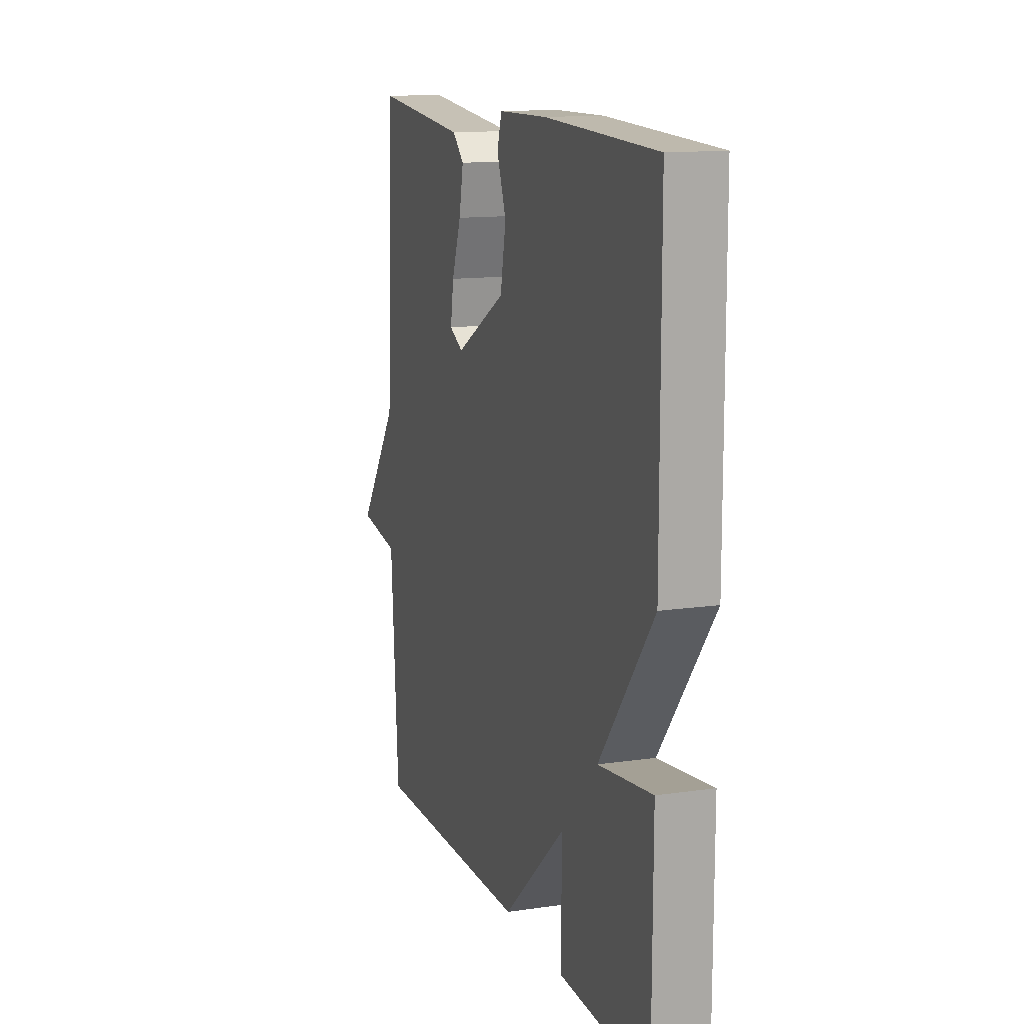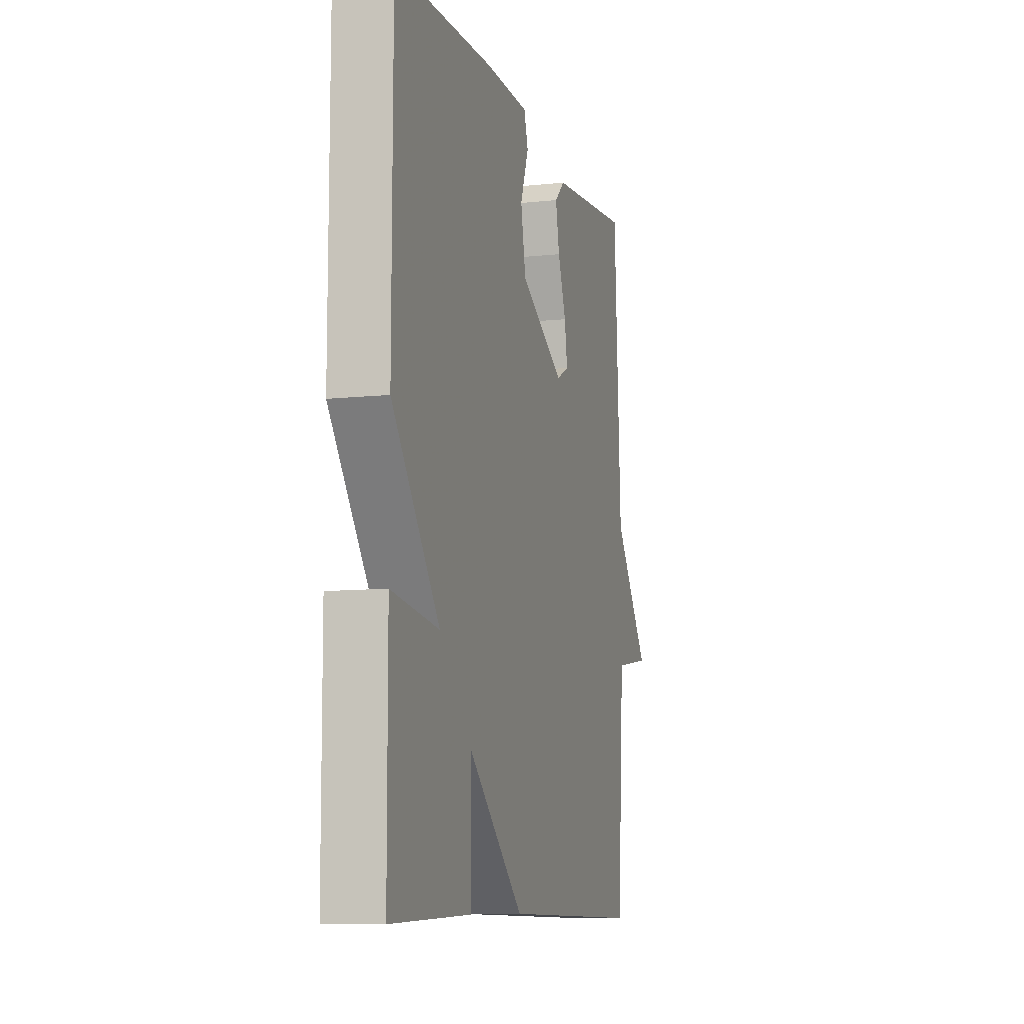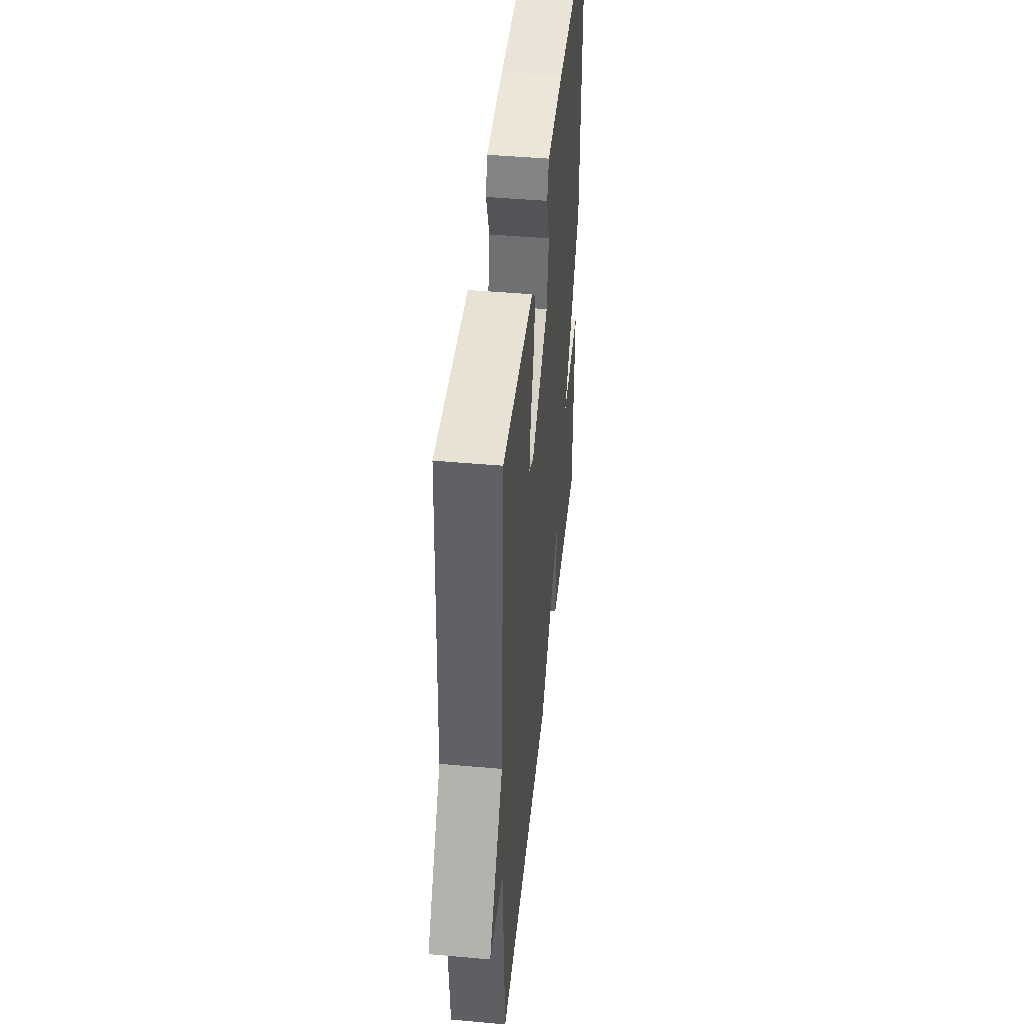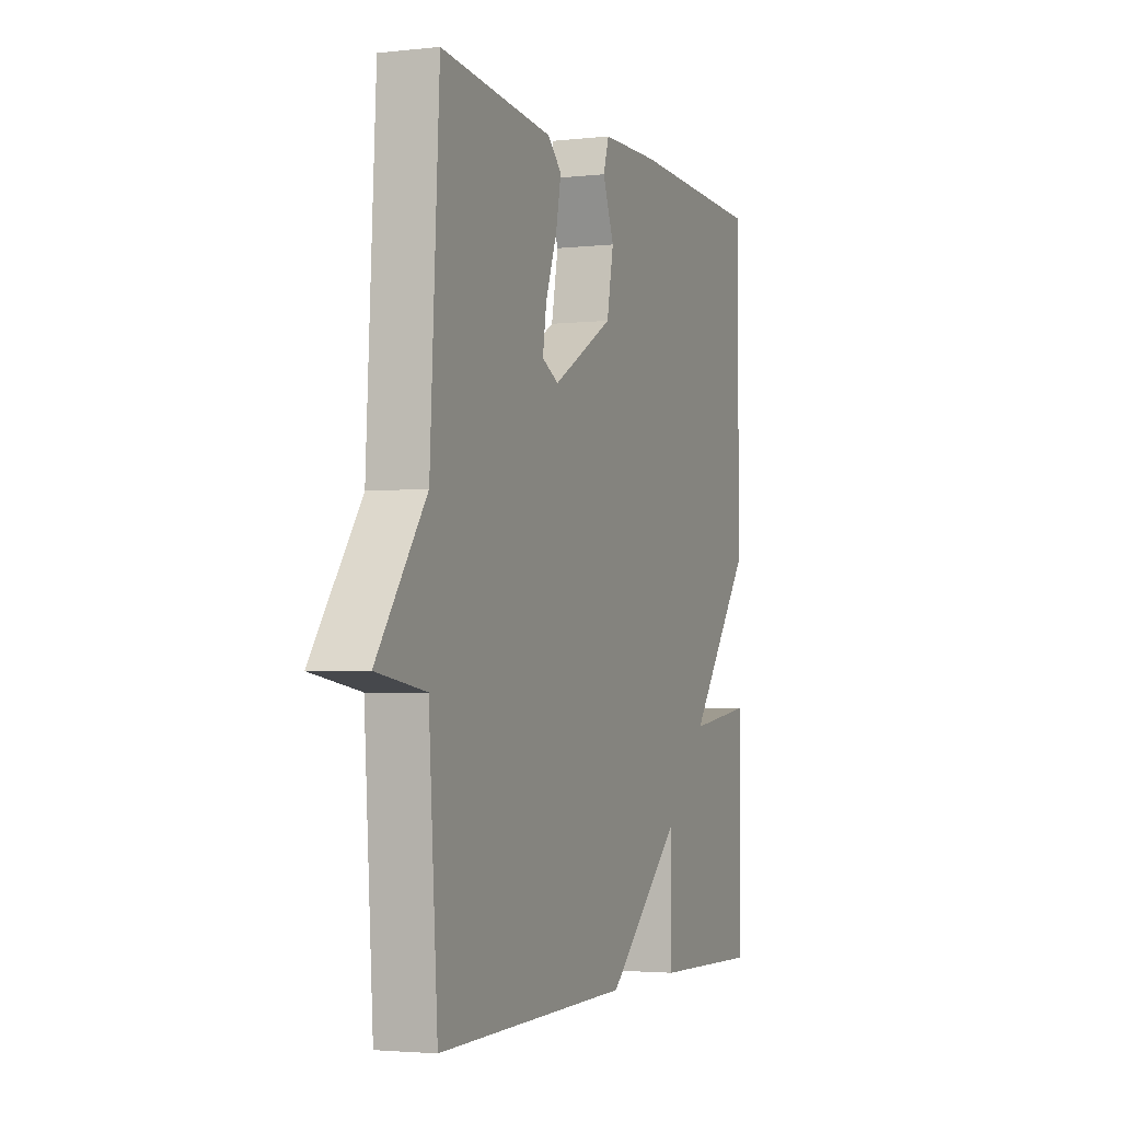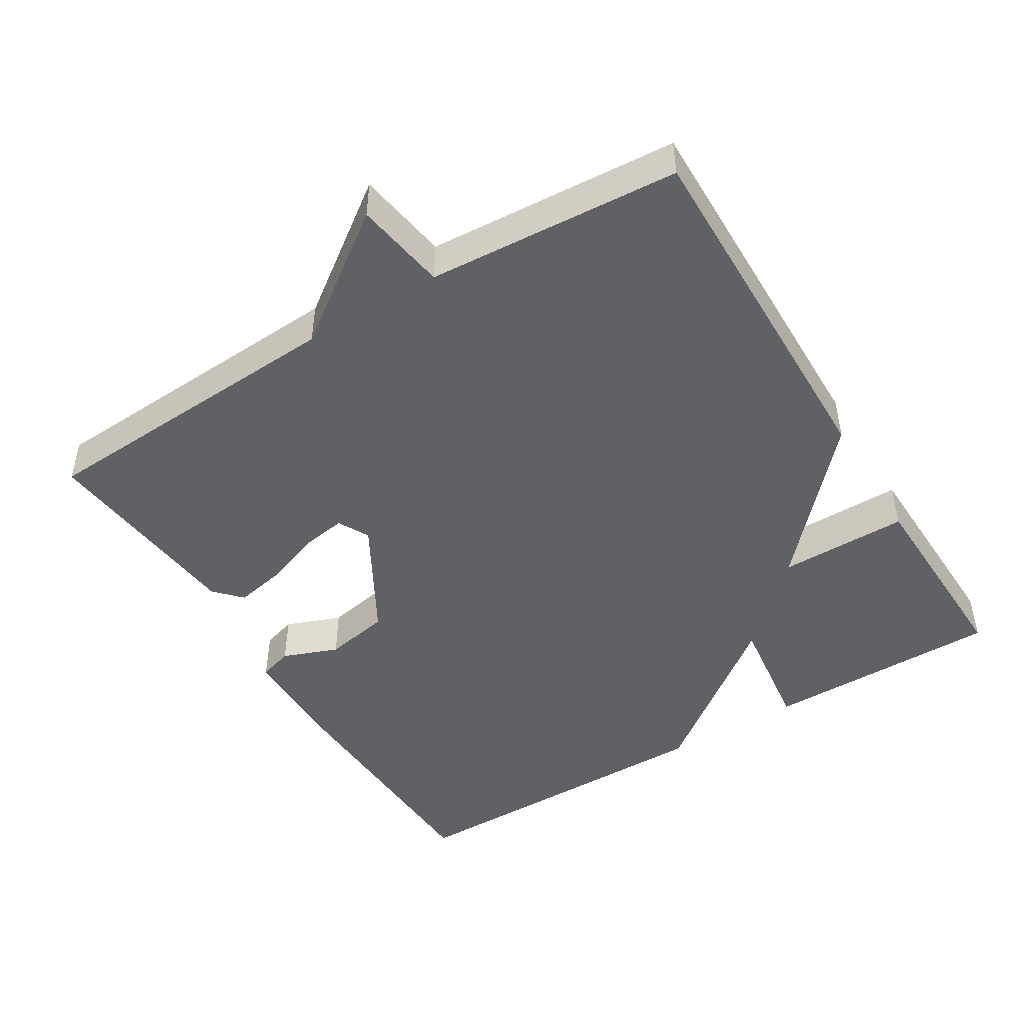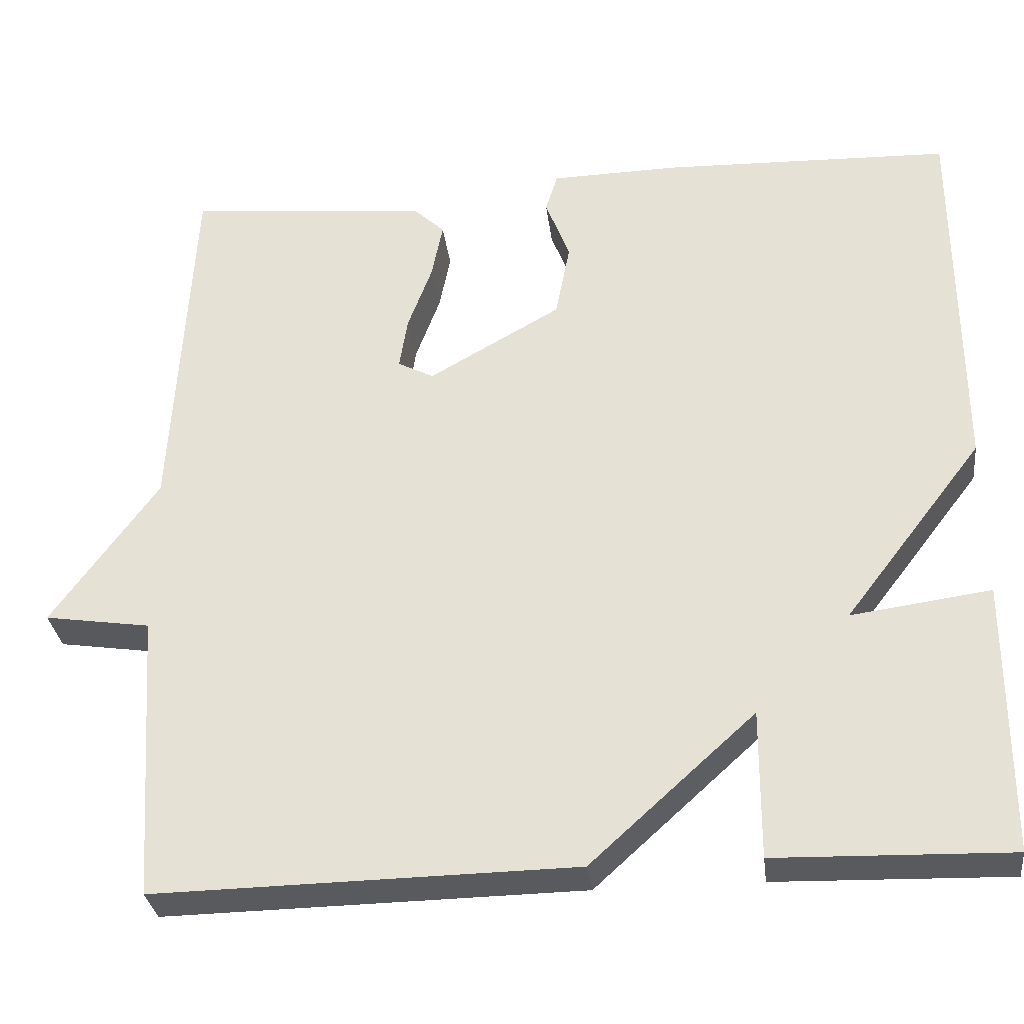
<metadata>
{"format":"obj","ext":"obj","renderer":"f3d","projection":"perspective","resolution":1024,"background":"white","views":[{"elev":13.3,"azim":-108.4,"up":"+Z"},{"elev":-9.4,"azim":-74.1,"up":"+Z"},{"elev":45.3,"azim":95.9,"up":"+Z"},{"elev":-3.0,"azim":111.2,"up":"+Z"},{"elev":-47.0,"azim":121.5,"up":"+Y"},{"elev":-31.4,"azim":-173.0,"up":"+Z"}]}
</metadata>
<code>
v 0.5 0.07 -0.5
v -0.013 0.07 -0.492
v -0.214 0.07 -0.31
v -0.213 0.07 -0.492
v -0.5 0.07 -0.5
v -0.501 0.07 -0.166
v -0.33 0.07 -0.189
v -0.501 0.07 0.034
v -0.5 0.07 0.5
v -0.145 0.07 0.512
v 0.011 0.07 0.509
v 0.026 0.07 0.461
v -0.004 0.07 0.383
v 0.014 0.07 0.29
v 0.176 0.07 0.198
v 0.22 0.07 0.221
v 0.21 0.07 0.285
v 0.18 0.07 0.366
v 0.166 0.07 0.436
v 0.203 0.07 0.471
v 0.5 0.07 0.5
v 0.524 0.07 0.054
v 0.654 0.07 -0.126
v 0.524 0.07 -0.146
v 0.5 0 -0.5
v -0.013 0 -0.492
v -0.214 0 -0.31
v -0.213 0 -0.492
v -0.5 0 -0.5
v -0.501 0 -0.166
v -0.33 0 -0.189
v -0.501 0 0.034
v -0.5 0 0.5
v -0.145 0 0.512
v 0.011 0 0.509
v 0.026 0 0.461
v -0.004 0 0.383
v 0.014 0 0.29
v 0.176 0 0.198
v 0.22 0 0.221
v 0.21 0 0.285
v 0.18 0 0.366
v 0.166 0 0.436
v 0.203 0 0.471
v 0.5 0 0.5
v 0.524 0 0.054
v 0.654 0 -0.126
v 0.524 0 -0.146
f 22 23 24
f 21 22 24
f 20 21 24
f 19 20 24
f 18 19 24
f 17 18 24
f 16 17 24 1
f 1 2 3
f 16 1 3
f 15 16 3
f 14 15 3
f 13 14 3
f 11 12 13
f 10 11 13
f 9 10 13
f 8 9 13
f 7 8 13
f 7 13 3
f 5 6 7
f 4 5 7
f 3 4 7
f 48 47 46
f 48 46 45
f 48 45 44
f 48 44 43
f 48 43 42
f 48 42 41
f 25 48 41 40
f 27 26 25
f 27 25 40
f 27 40 39
f 27 39 38
f 27 38 37
f 37 36 35
f 37 35 34
f 37 34 33
f 37 33 32
f 37 32 31
f 27 37 31
f 31 30 29
f 31 29 28
f 31 28 27
f 1 25 26 2
f 2 26 27 3
f 3 27 28 4
f 4 28 29 5
f 5 29 30 6
f 6 30 31 7
f 7 31 32 8
f 8 32 33 9
f 9 33 34 10
f 10 34 35 11
f 11 35 36 12
f 12 36 37 13
f 13 37 38 14
f 14 38 39 15
f 15 39 40 16
f 16 40 41 17
f 17 41 42 18
f 18 42 43 19
f 19 43 44 20
f 20 44 45 21
f 21 45 46 22
f 22 46 47 23
f 23 47 48 24
f 24 48 25 1

</code>
